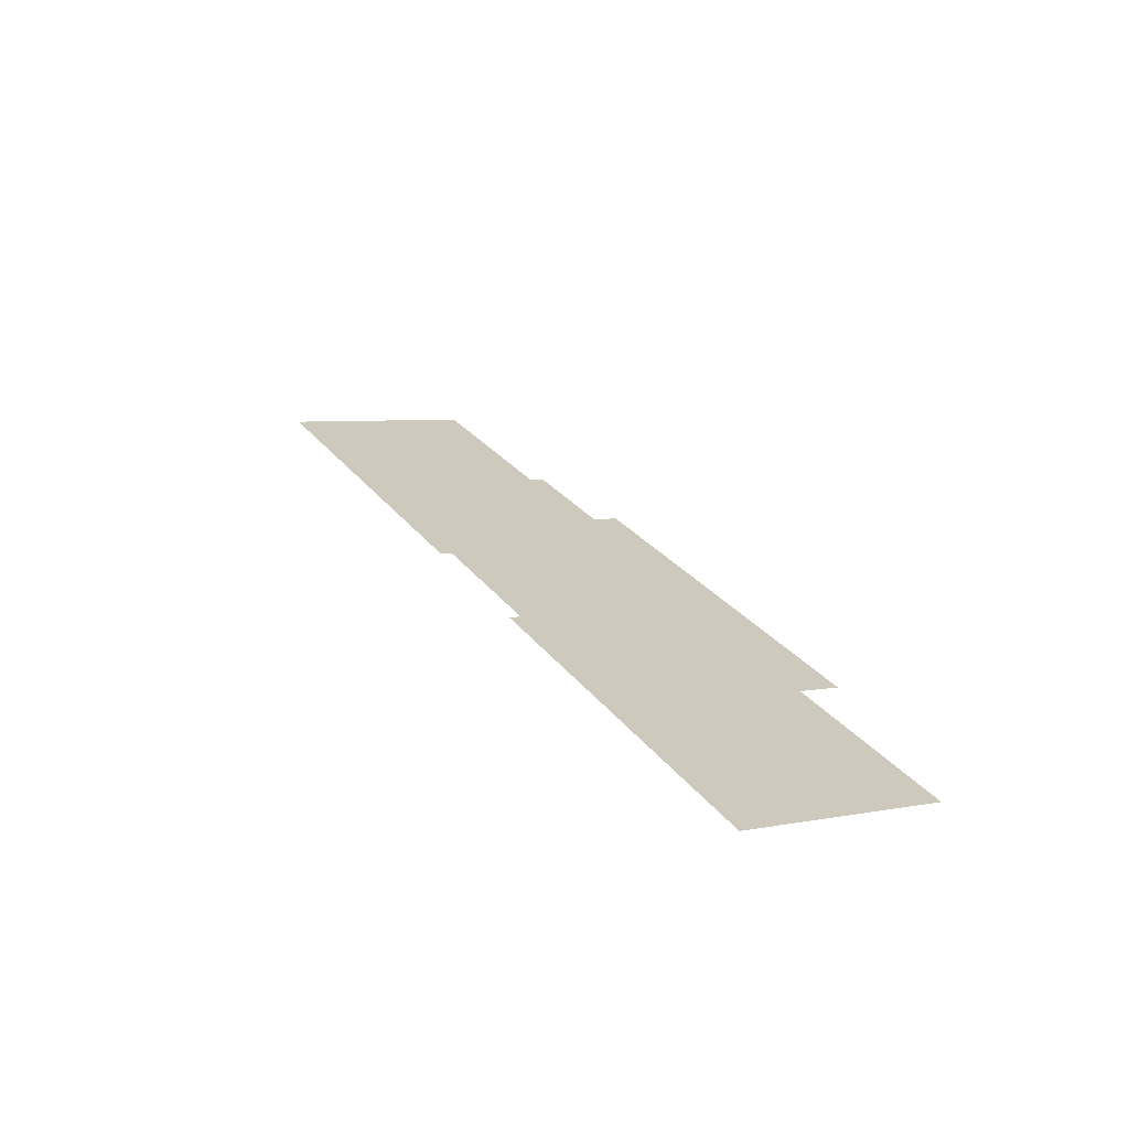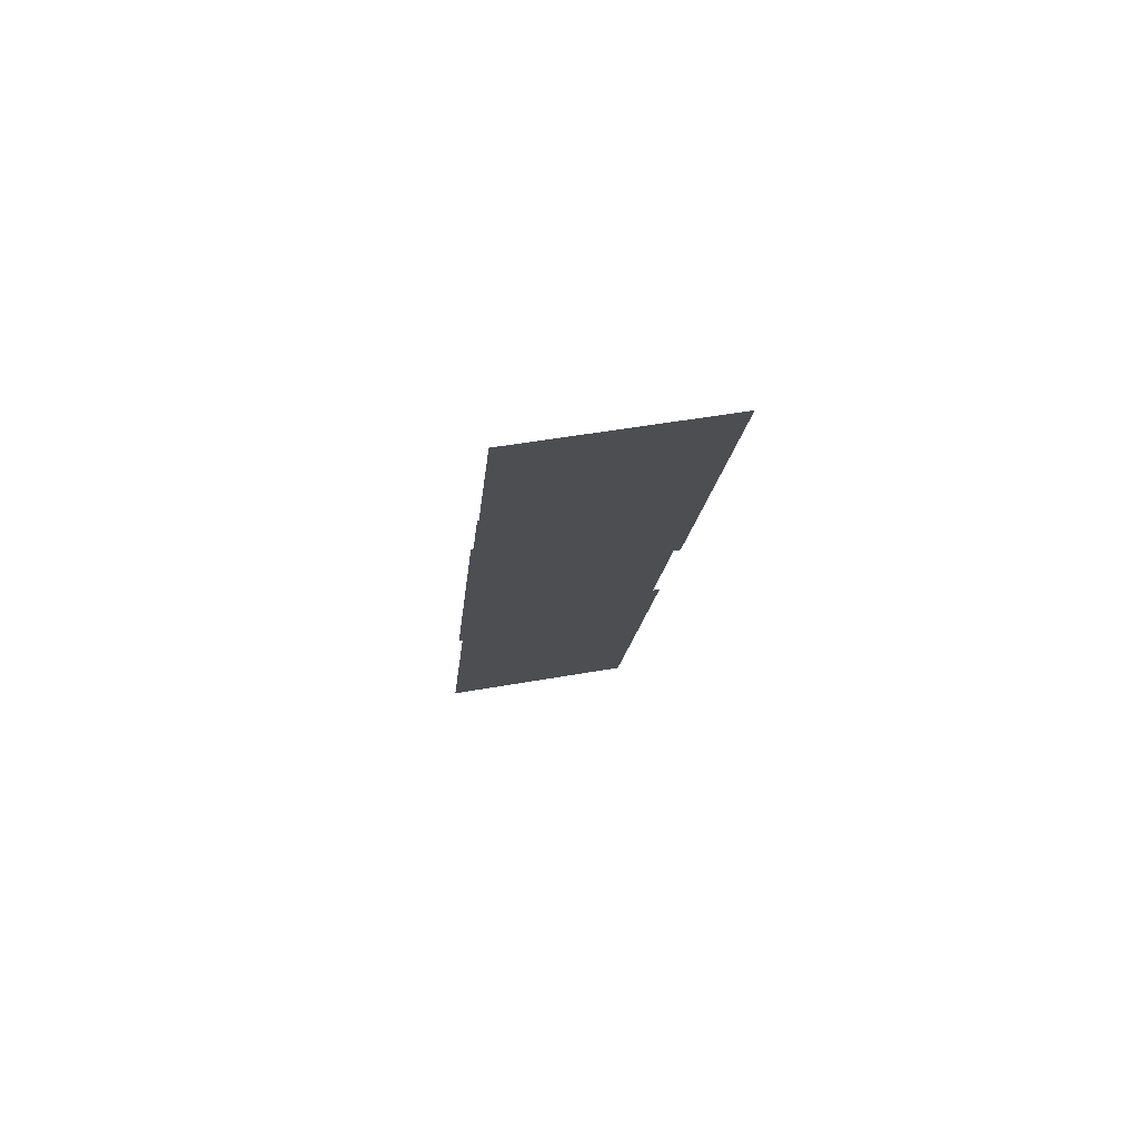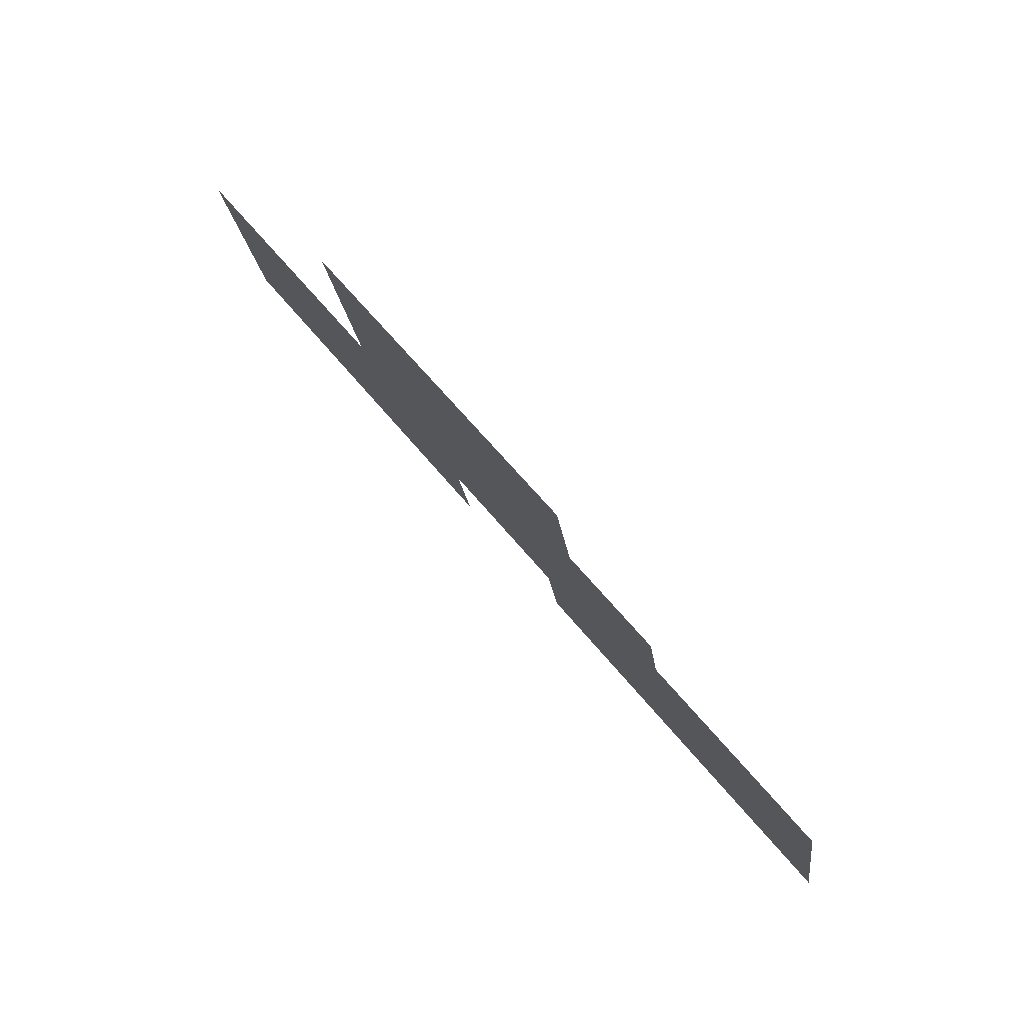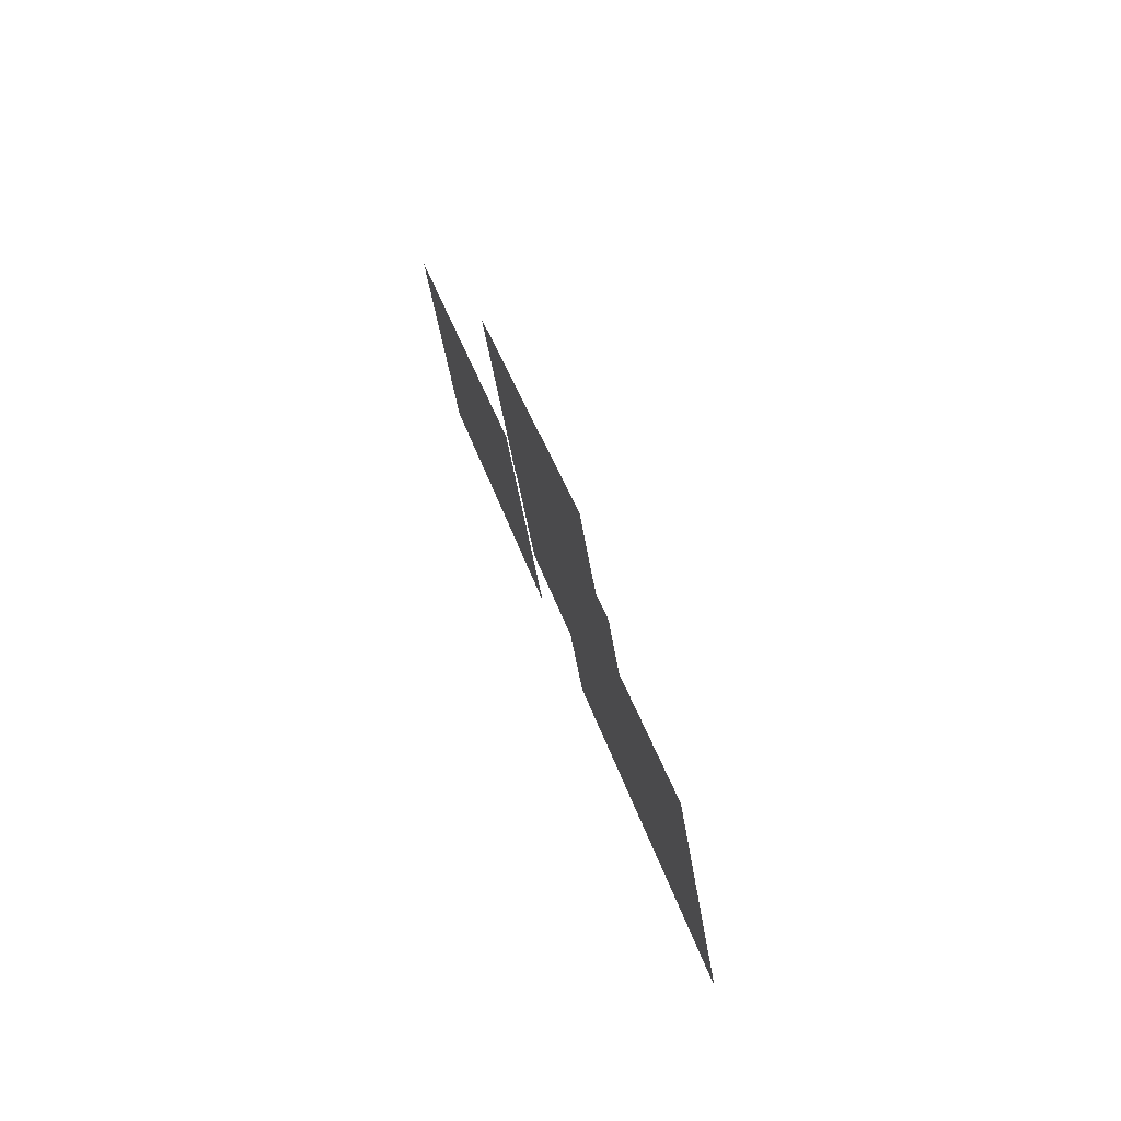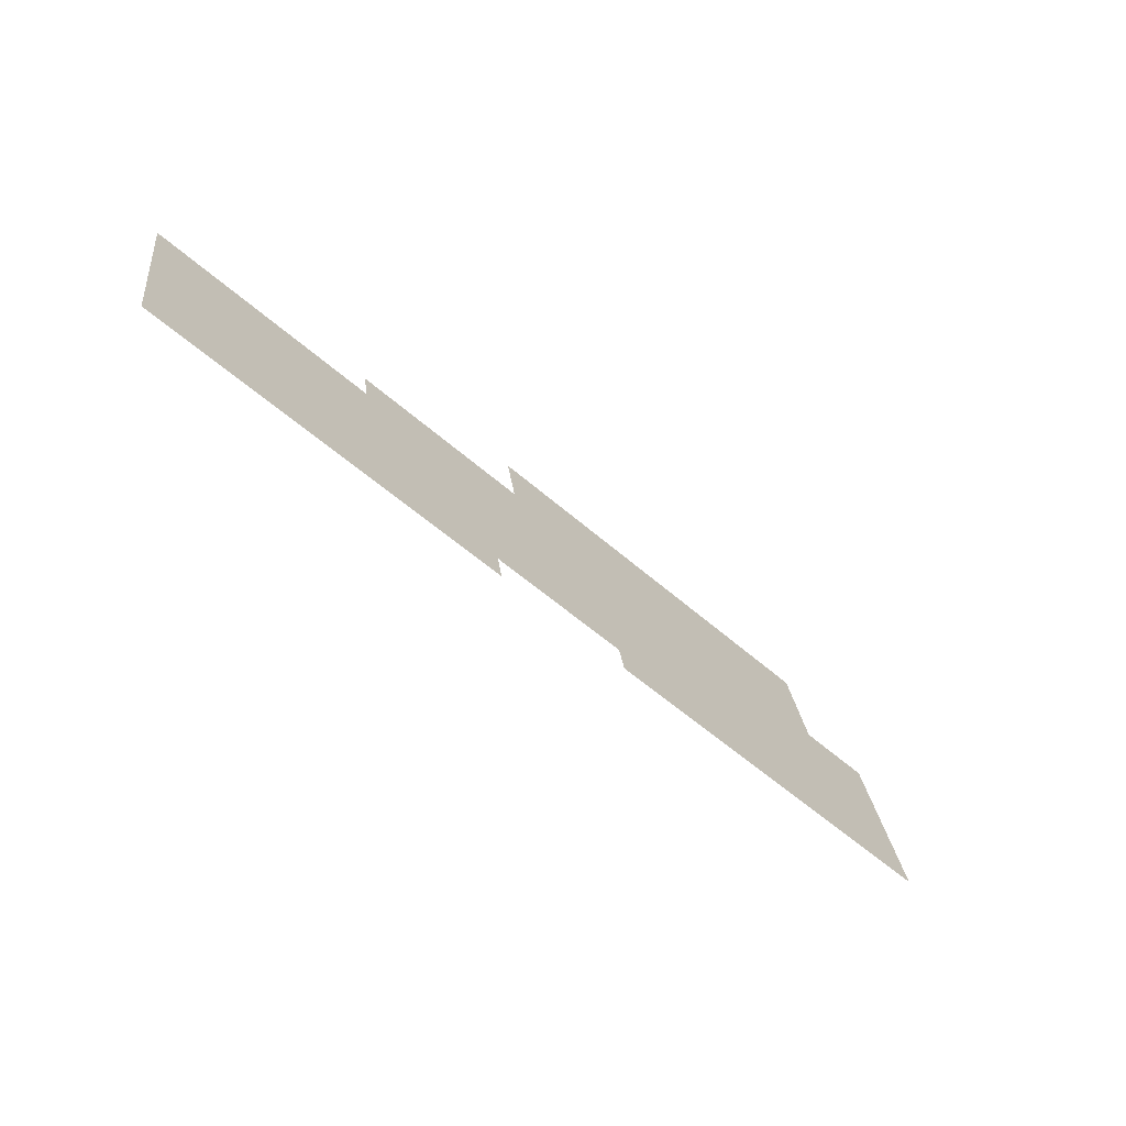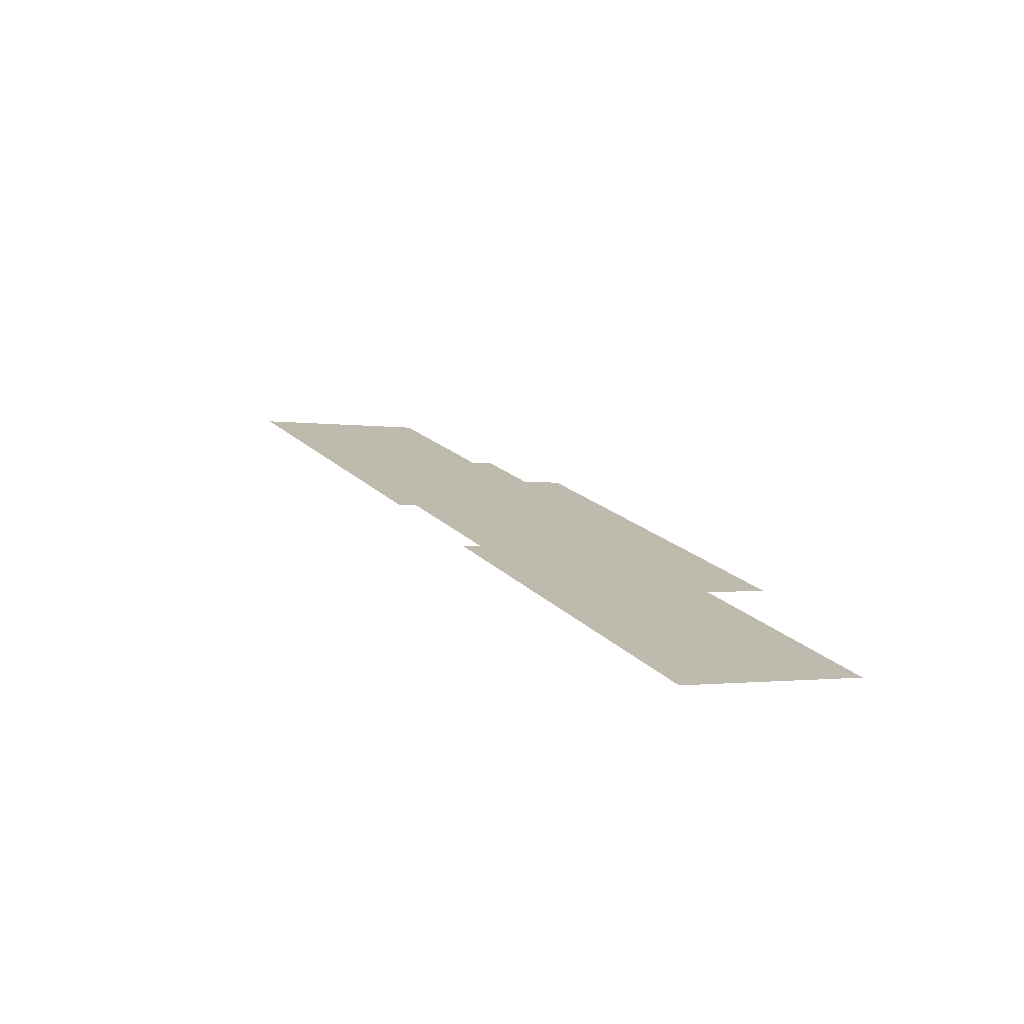
<metadata>
{"format":"obj","ext":"obj","renderer":"f3d","projection":"perspective","resolution":1024,"background":"white","views":[{"elev":26.4,"azim":62.0,"up":"+Z"},{"elev":-14.7,"azim":-94.8,"up":"+Z"},{"elev":61.5,"azim":-128.7,"up":"+Y"},{"elev":34.0,"azim":-104.8,"up":"+Y"},{"elev":-55.8,"azim":-42.8,"up":"+Y"},{"elev":18.4,"azim":61.4,"up":"+Z"}]}
</metadata>
<code>
o Plane_Plane.001
v 1 0 0
v 0.3333 0 0
v 0.3333 1 -0.1764
v 1 1 -0.1764
v -0.3333 0 0
v -1 0 0
v -1 1 -0.1764
v -0.3333 1 -0.1764
v 1.833 0 0.1017
v 1.166 0 0.1017
v 1.166 1 -0.07475
v 1.833 1 -0.07475
v 0.4997 0 0.1017
v -0.167 0 0.1017
v -0.167 1 -0.07475
v 0.4997 1 -0.07475
v -0.1868 -0 -0.06099
v -0.8534 -0 -0.06099
v -0.8534 1 -0.2374
v -0.1868 1 -0.2374
v -1.52 -0 -0.06099
v -2.187 -0 -0.06099
v -2.187 1 -0.2374
v -1.52 1 -0.2374
v 2.585 -0 -0.06099
v 1.918 -0 -0.06099
v 1.918 1 -0.2374
v 2.585 1 -0.2374
v 1.251 -0 -0.06099
v 0.5848 -0 -0.06099
v 0.5848 1 -0.2374
v 1.251 1 -0.2374
f 1 2 4
f 5 6 8
f 2 5 3
f 9 10 12
f 13 14 16
f 10 13 11
f 17 18 20
f 21 22 24
f 18 21 19
f 25 26 28
f 29 30 32
f 26 29 27
f 2 3 4
f 6 7 8
f 5 8 3
f 10 11 12
f 14 15 16
f 13 16 11
f 18 19 20
f 22 23 24
f 21 24 19
f 26 27 28
f 30 31 32
f 29 32 27

</code>
